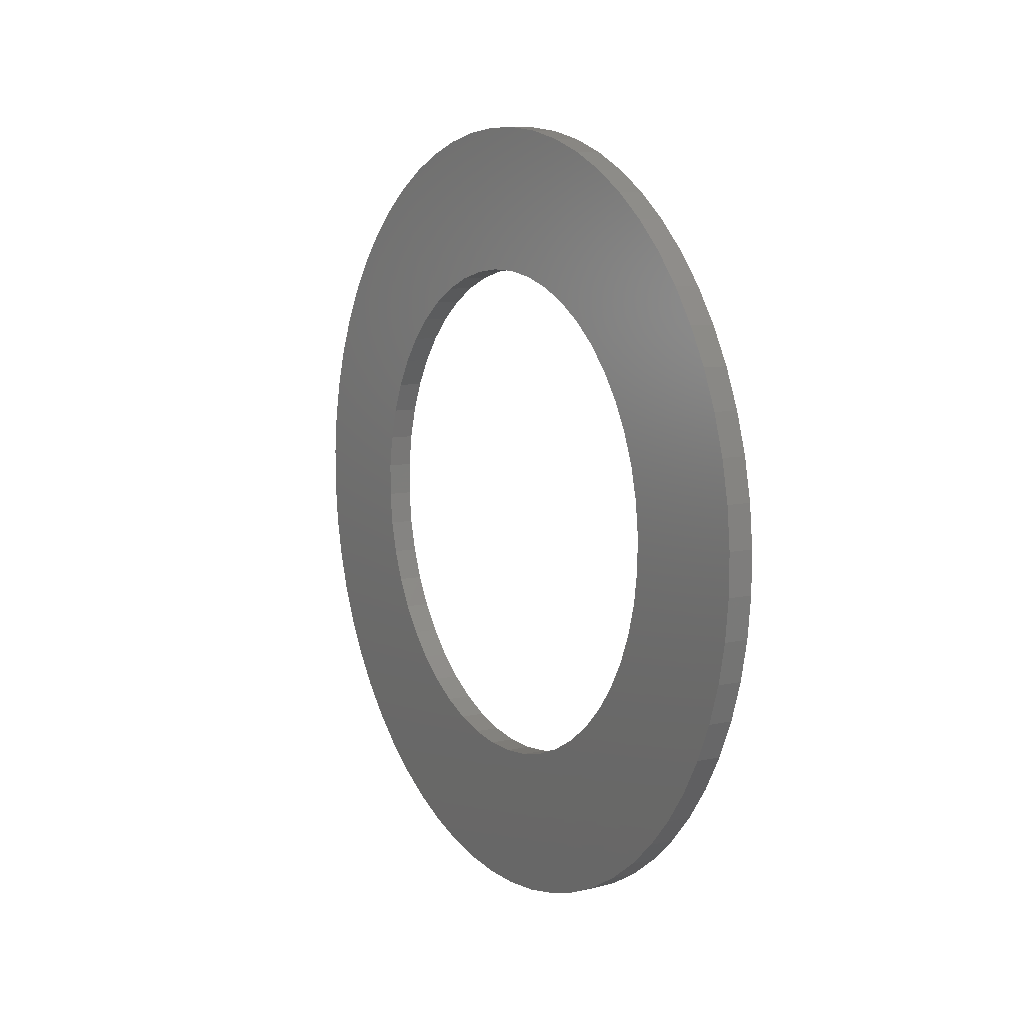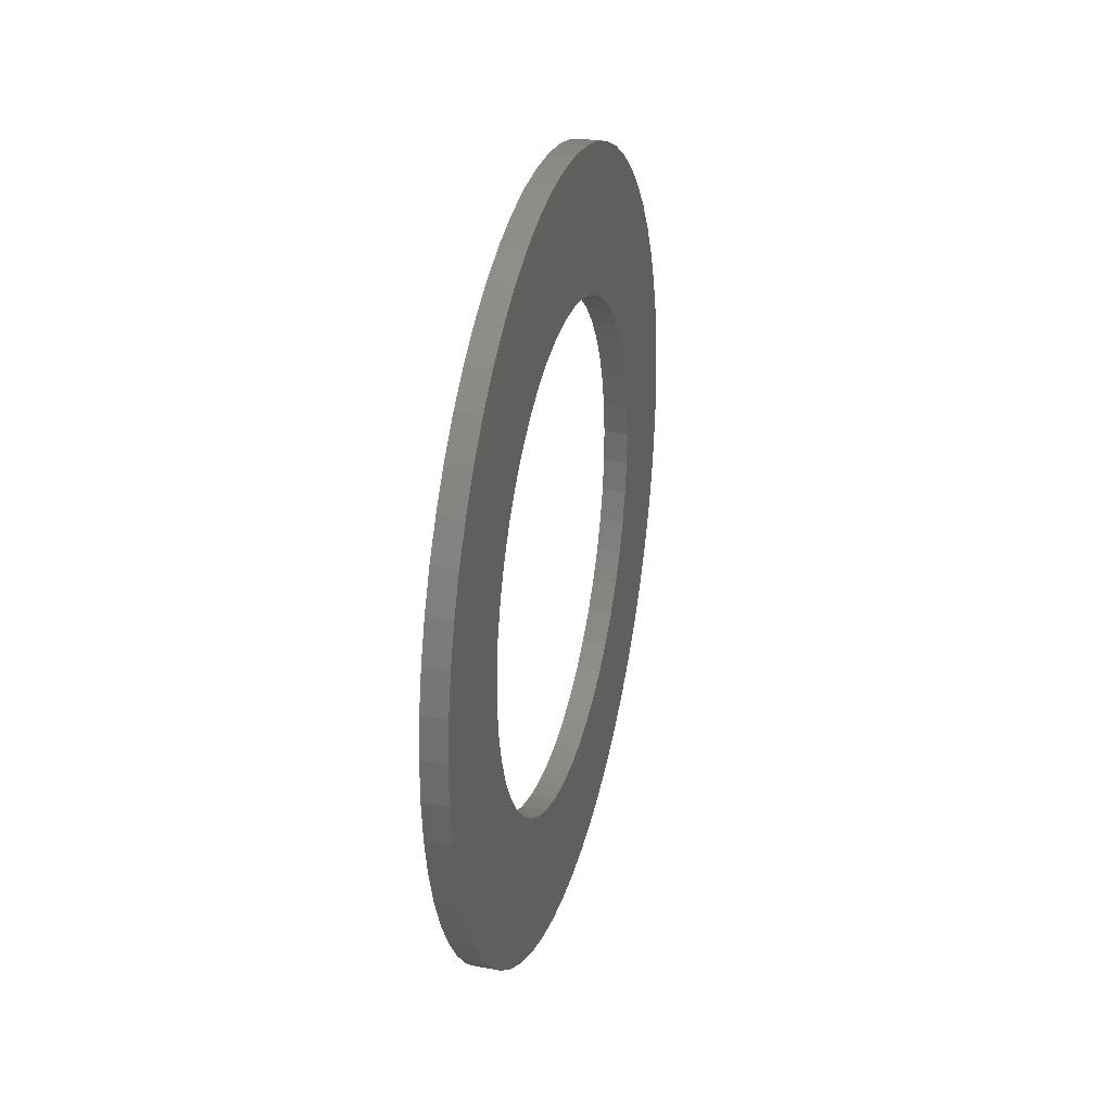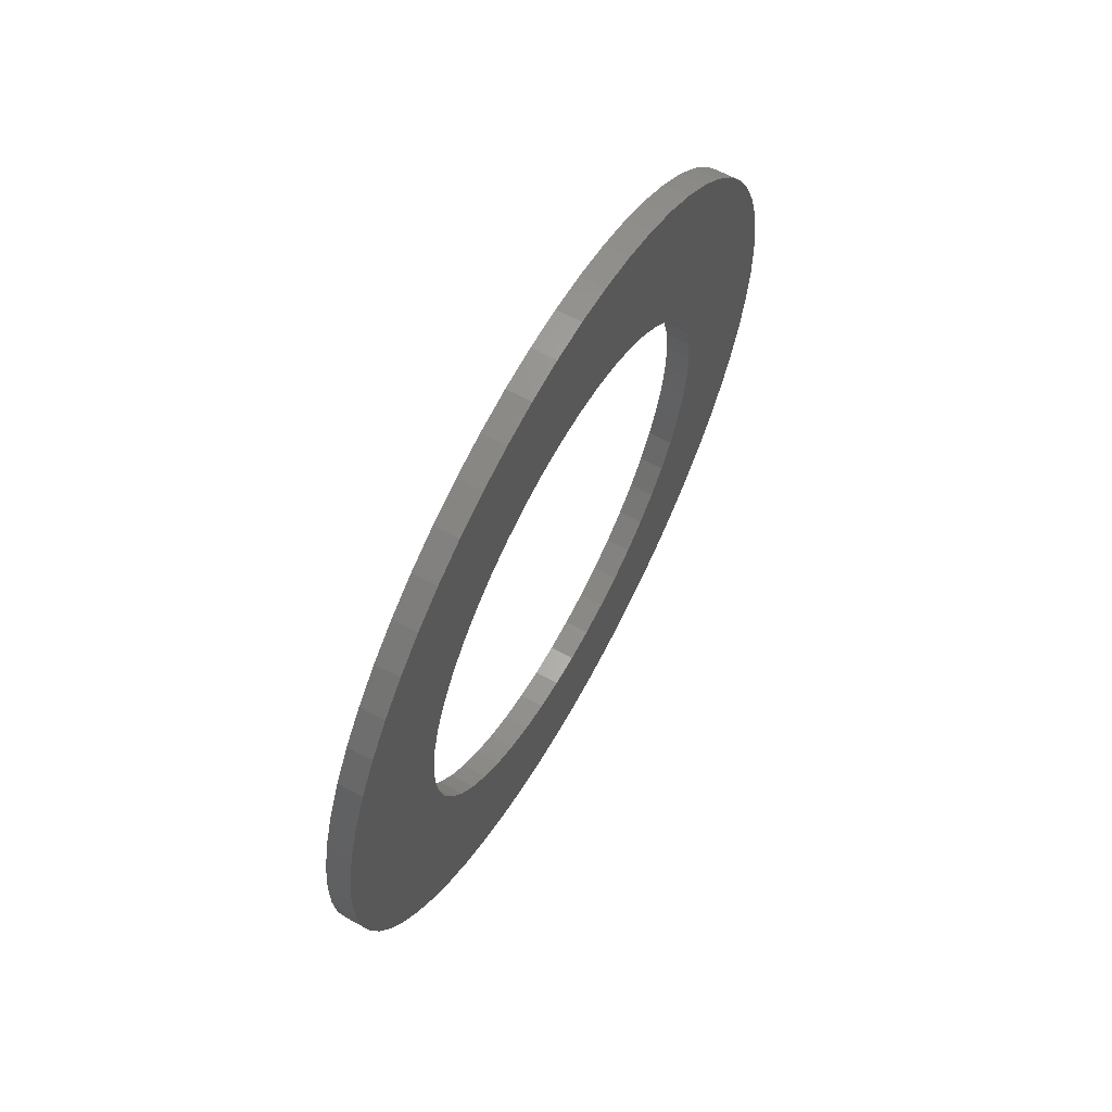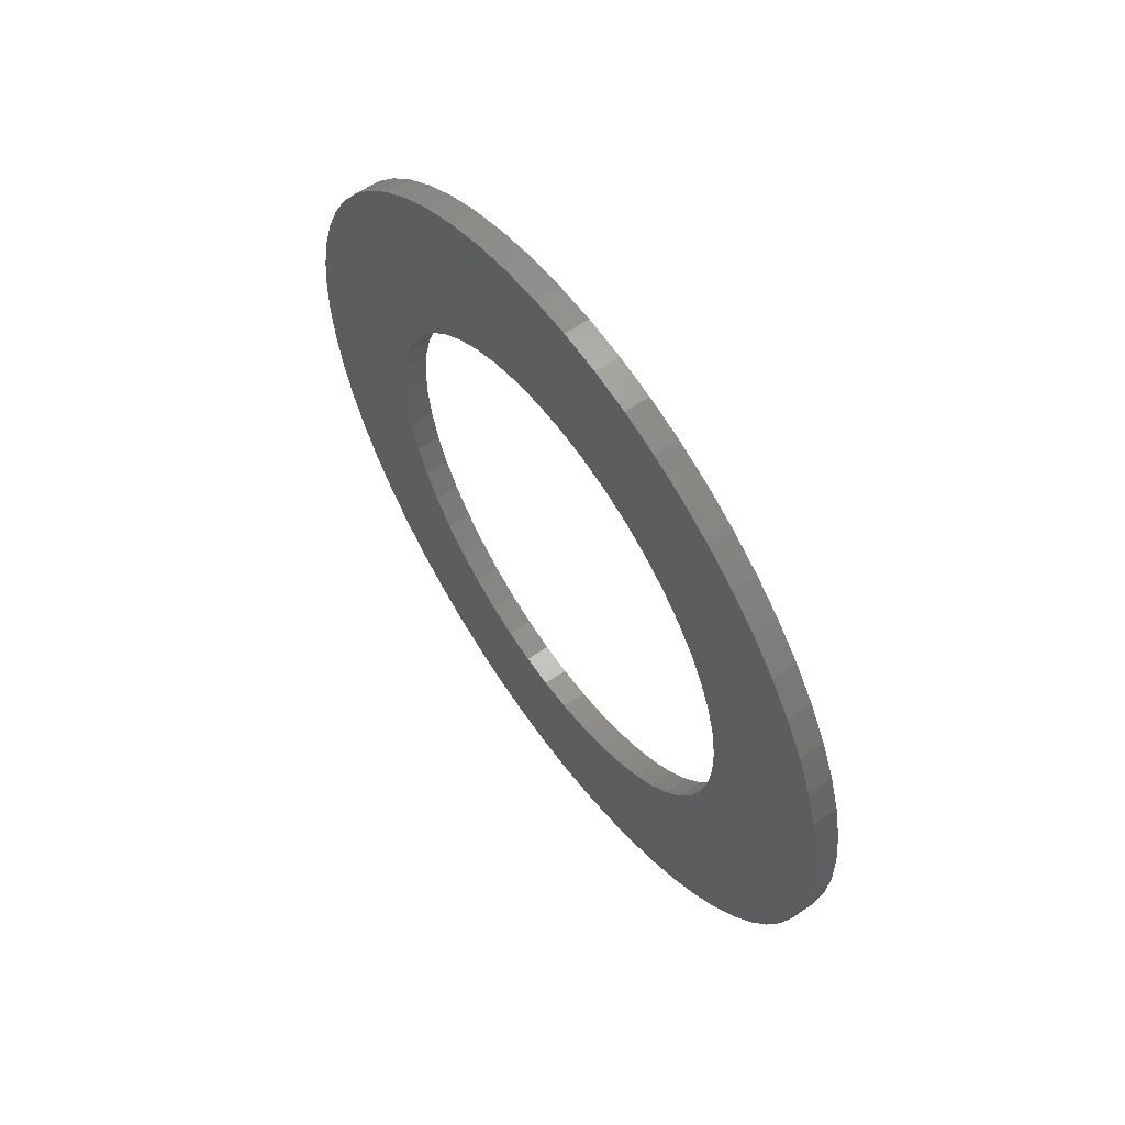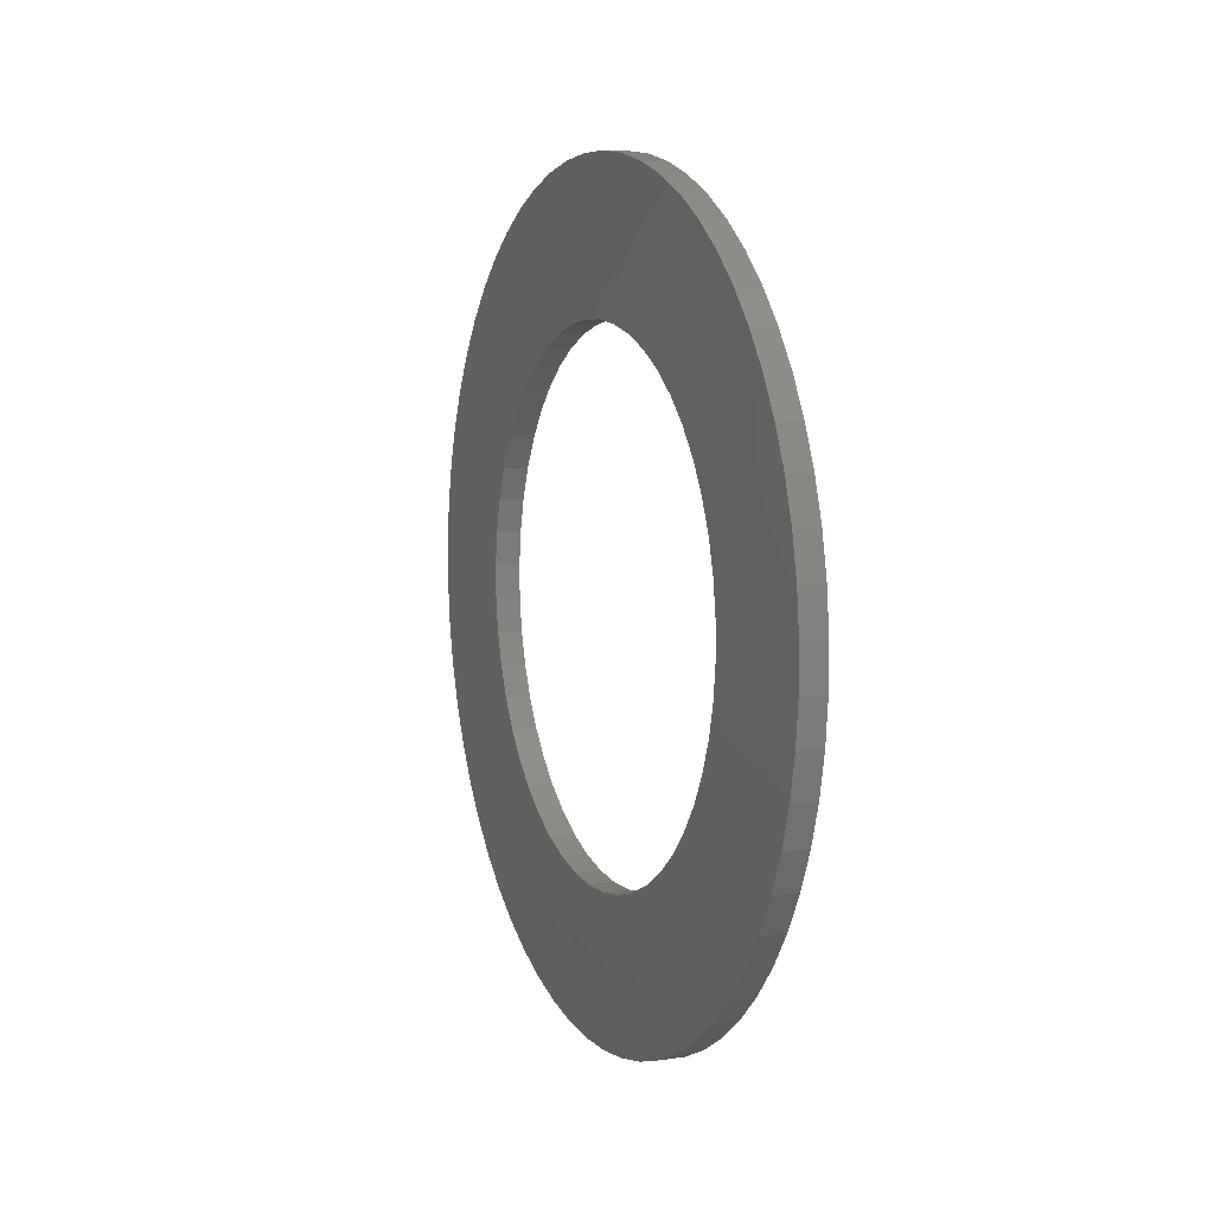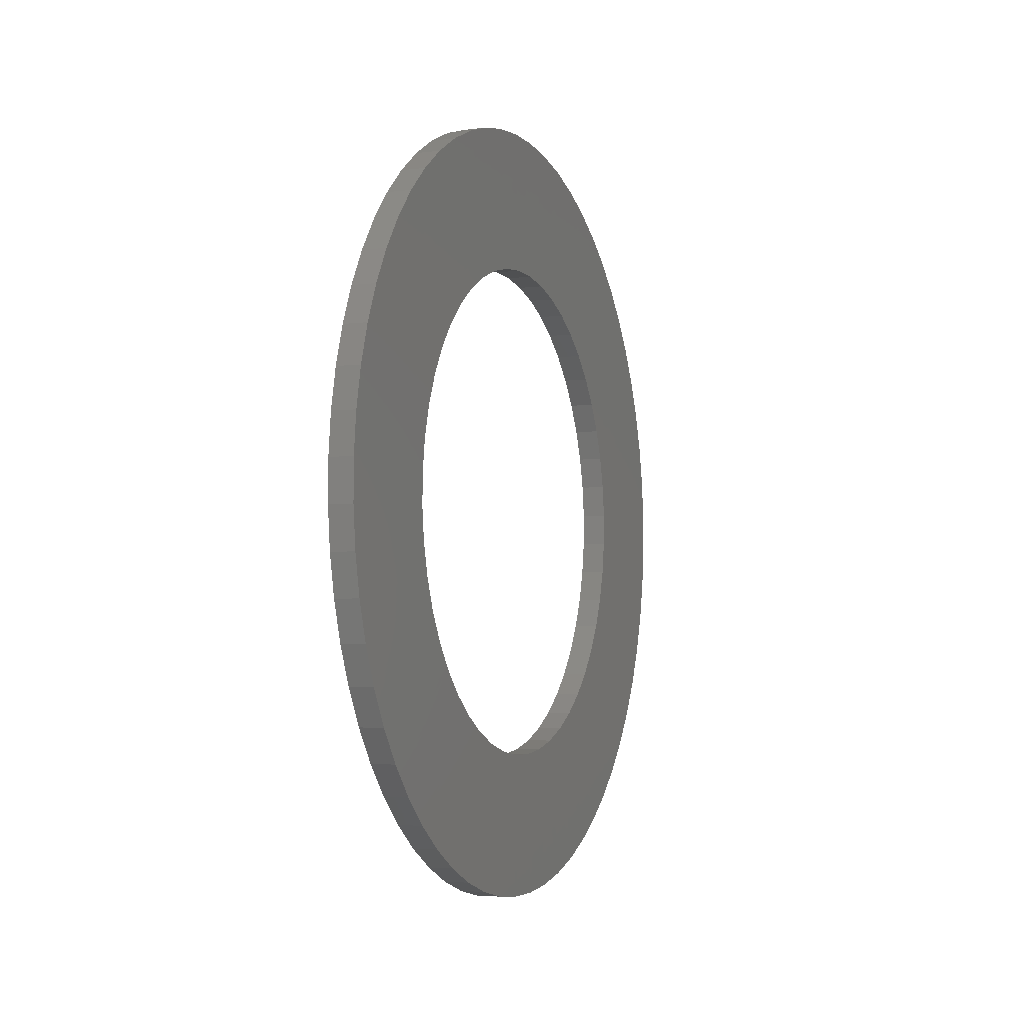
<metadata>
{"format":"stl","ext":"stl","renderer":"f3d","projection":"perspective","resolution":1024,"background":"white","views":[{"elev":9.1,"azim":-30.7,"up":"+Z"},{"elev":29.1,"azim":-165.5,"up":"+Z"},{"elev":63.3,"azim":-151.0,"up":"+Y"},{"elev":59.2,"azim":144.6,"up":"+Z"},{"elev":7.2,"azim":157.4,"up":"+Y"},{"elev":-4.2,"azim":-157.9,"up":"+Z"}]}
</metadata>
<code>
# stl→obj: 80 verts, 432 faces
v 2226 1343 1878
v 2226 1344 1875
v 2226 1345 1876
v 2226 1344 1879
v 2226 1345 1879
v 2226 1346 1876
v 2226 1347 1884
v 2226 1350 1885
v 2226 1347 1885
v 2226 1350 1886
v 2226 1347 1886
v 2226 1350 1887
v 2226 1349 1888
v 2226 1346 1887
v 2226 1339 1880
v 2226 1337 1878
v 2226 1337 1877
v 2226 1340 1879
v 2226 1338 1877
v 2226 1339 1876
v 2226 1341 1879
v 2226 1347 1881
v 2226 1350 1881
v 2226 1347 1882
v 2226 1350 1882
v 2226 1348 1883
v 2226 1350 1883
v 2226 1348 1884
v 2226 1350 1884
v 2226 1347 1877
v 2226 1346 1880
v 2226 1348 1878
v 2226 1349 1878
v 2226 1349 1879
v 2226 1350 1880
v 2226 1348 1889
v 2226 1347 1890
v 2226 1345 1888
v 2226 1346 1891
v 2226 1344 1888
v 2226 1340 1876
v 2226 1341 1878
v 2226 1341 1875
v 2226 1342 1878
v 2226 1342 1875
v 2226 1343 1875
v 2226 1337 1882
v 2226 1335 1881
v 2226 1338 1882
v 2226 1338 1881
v 2226 1335 1880
v 2226 1338 1880
v 2226 1336 1879
v 2226 1336 1878
v 2226 1338 1886
v 2226 1335 1886
v 2226 1338 1885
v 2226 1335 1885
v 2226 1337 1884
v 2226 1334 1884
v 2226 1337 1883
v 2226 1334 1883
v 2226 1335 1882
v 2226 1339 1887
v 2226 1337 1889
v 2226 1336 1888
v 2226 1335 1887
v 2226 1345 1891
v 2226 1344 1891
v 2226 1343 1888
v 2226 1343 1891
v 2226 1342 1888
v 2226 1342 1891
v 2226 1341 1888
v 2226 1341 1891
v 2226 1340 1891
v 2226 1340 1888
v 2226 1339 1891
v 2226 1338 1890
v 2226 1337 1890
f 1 2 1
f 1 2 3
f 1 3 4
f 4 3 3
f 4 3 5
f 5 3 6
f 5 6 5
f 7 8 9
f 9 8 10
f 9 10 11
f 11 10 12
f 11 12 11
f 11 12 13
f 11 13 14
f 15 16 15
f 15 16 17
f 15 17 18
f 18 17 19
f 18 19 18
f 18 19 20
f 18 20 21
f 22 23 24
f 24 23 23
f 24 23 24
f 24 23 25
f 24 25 26
f 26 25 27
f 26 27 28
f 28 27 29
f 28 29 7
f 7 29 8
f 7 8 8
f 6 30 5
f 5 30 30
f 5 30 31
f 31 30 32
f 31 32 31
f 31 32 33
f 31 33 22
f 22 33 34
f 22 34 22
f 22 34 35
f 22 35 23
f 13 13 14
f 14 13 36
f 14 36 14
f 14 36 37
f 14 37 38
f 38 37 37
f 38 37 38
f 38 37 39
f 38 39 40
f 20 41 21
f 21 41 41
f 21 41 42
f 42 41 43
f 42 43 44
f 44 43 45
f 44 45 1
f 1 45 46
f 1 46 2
f 47 48 49
f 49 48 48
f 49 48 50
f 50 48 51
f 50 51 52
f 52 51 53
f 52 53 15
f 15 53 54
f 15 54 16
f 55 56 57
f 57 56 58
f 57 58 59
f 59 58 58
f 59 58 59
f 59 58 60
f 59 60 61
f 61 60 62
f 61 62 47
f 47 62 63
f 47 63 48
f 64 65 64
f 64 65 66
f 64 66 55
f 55 66 66
f 55 66 55
f 55 66 67
f 55 67 56
f 39 68 40
f 40 68 69
f 40 69 70
f 70 69 69
f 70 69 70
f 70 69 71
f 70 71 72
f 72 71 73
f 72 73 74
f 73 75 74
f 74 75 76
f 74 76 74
f 74 76 76
f 74 76 77
f 77 76 78
f 77 78 77
f 77 78 79
f 77 79 64
f 64 79 80
f 64 80 65
f 1 2 1
f 1 2 46
f 1 46 44
f 44 46 45
f 44 45 42
f 45 43 42
f 42 43 41
f 42 41 21
f 21 41 41
f 21 41 18
f 18 41 20
f 18 20 18
f 18 20 19
f 18 19 15
f 70 69 40
f 40 69 68
f 40 68 38
f 38 68 39
f 38 39 38
f 38 39 37
f 38 37 14
f 31 30 5
f 5 30 30
f 5 30 5
f 5 30 6
f 5 6 4
f 4 6 3
f 4 3 1
f 1 3 3
f 1 3 2
f 9 8 7
f 7 8 8
f 7 8 28
f 28 8 29
f 28 29 26
f 26 29 27
f 26 27 24
f 24 27 25
f 24 25 24
f 37 37 14
f 14 37 36
f 14 36 14
f 14 36 13
f 14 13 11
f 11 13 13
f 11 13 11
f 11 13 12
f 11 12 9
f 9 12 10
f 9 10 8
f 74 76 74
f 74 76 75
f 74 75 72
f 72 75 73
f 72 73 70
f 70 73 71
f 70 71 70
f 70 71 69
f 70 69 69
f 19 17 15
f 15 17 16
f 15 16 15
f 15 16 54
f 15 54 52
f 52 54 53
f 52 53 50
f 50 53 51
f 50 51 49
f 25 23 24
f 24 23 23
f 24 23 22
f 22 23 35
f 22 35 22
f 22 35 34
f 22 34 31
f 31 34 33
f 31 33 31
f 31 33 32
f 31 32 30
f 64 65 64
f 64 65 80
f 64 80 77
f 77 80 79
f 77 79 77
f 77 79 78
f 77 78 74
f 74 78 76
f 74 76 76
f 59 58 57
f 57 58 56
f 57 56 55
f 55 56 67
f 55 67 55
f 55 67 66
f 55 66 64
f 64 66 66
f 64 66 65
f 51 48 49
f 49 48 48
f 49 48 47
f 47 48 63
f 47 63 61
f 61 63 62
f 61 62 59
f 59 62 60
f 59 60 59
f 59 60 58
f 59 58 58
f 17 19 19
f 19 19 20
f 19 20 20
f 20 20 41
f 20 41 41
f 41 41 41
f 41 41 41
f 41 41 43
f 41 43 43
f 43 43 45
f 43 45 45
f 45 45 46
f 45 46 46
f 46 46 2
f 46 2 2
f 2 2 3
f 2 3 3
f 3 3 3
f 3 3 3
f 3 3 6
f 3 6 6
f 6 6 30
f 6 30 30
f 30 30 30
f 30 30 30
f 30 30 32
f 30 32 32
f 32 32 33
f 32 33 33
f 33 33 34
f 33 34 34
f 34 34 35
f 34 35 35
f 35 35 23
f 35 23 23
f 23 23 23
f 23 23 23
f 23 23 25
f 23 25 25
f 25 25 27
f 25 27 27
f 27 27 29
f 27 29 29
f 29 29 8
f 29 8 8
f 8 8 8
f 8 8 8
f 8 8 10
f 8 10 10
f 10 10 12
f 10 12 12
f 12 12 13
f 12 13 13
f 13 13 13
f 13 13 13
f 13 13 36
f 13 36 36
f 36 36 37
f 36 37 37
f 37 37 37
f 37 37 37
f 37 37 39
f 37 39 39
f 39 39 68
f 39 68 68
f 68 68 69
f 68 69 69
f 69 69 69
f 69 69 69
f 69 69 71
f 69 71 71
f 71 71 73
f 71 73 73
f 73 73 75
f 73 75 75
f 75 75 76
f 75 76 76
f 76 76 76
f 76 76 76
f 76 76 78
f 76 78 78
f 78 78 79
f 78 79 79
f 79 79 80
f 79 80 80
f 80 80 65
f 80 65 65
f 65 65 66
f 65 66 66
f 66 66 66
f 66 66 66
f 66 66 67
f 66 67 67
f 67 67 56
f 67 56 56
f 56 56 58
f 56 58 58
f 58 58 58
f 58 58 58
f 58 58 60
f 58 60 60
f 60 60 62
f 60 62 62
f 62 62 63
f 62 63 63
f 63 63 48
f 63 48 48
f 48 48 48
f 48 48 48
f 48 48 51
f 48 51 51
f 51 51 53
f 51 53 53
f 53 53 54
f 53 54 54
f 54 54 16
f 54 16 16
f 16 16 17
f 16 17 17
f 17 17 19
f 18 18 18
f 18 18 15
f 18 15 15
f 15 15 15
f 15 15 15
f 15 15 52
f 15 52 52
f 52 52 50
f 52 50 50
f 50 50 49
f 50 49 49
f 49 49 47
f 49 47 47
f 47 47 61
f 47 61 61
f 61 61 59
f 61 59 59
f 59 59 59
f 59 59 59
f 59 59 57
f 59 57 57
f 57 57 55
f 57 55 55
f 55 55 55
f 55 55 55
f 55 55 64
f 55 64 64
f 64 64 64
f 64 64 64
f 64 64 77
f 64 77 77
f 77 77 77
f 77 77 77
f 77 77 74
f 77 74 74
f 74 74 74
f 74 74 74
f 74 74 72
f 74 72 72
f 72 72 70
f 72 70 70
f 70 70 70
f 70 70 70
f 70 70 40
f 70 40 40
f 40 40 38
f 40 38 38
f 38 38 38
f 38 38 38
f 38 38 14
f 38 14 14
f 14 14 14
f 14 14 14
f 14 14 11
f 14 11 11
f 11 11 11
f 11 11 11
f 11 11 9
f 11 9 9
f 9 9 7
f 9 7 7
f 7 7 28
f 7 28 28
f 28 28 26
f 28 26 26
f 26 26 24
f 26 24 24
f 24 24 24
f 24 24 24
f 24 24 22
f 24 22 22
f 22 22 22
f 22 22 22
f 22 22 31
f 22 31 31
f 31 31 31
f 31 31 31
f 31 31 5
f 31 5 5
f 5 5 5
f 5 5 5
f 5 5 4
f 5 4 4
f 4 4 1
f 4 1 1
f 1 1 1
f 1 1 1
f 1 1 44
f 1 44 44
f 44 44 42
f 44 42 42
f 42 42 21
f 42 21 21
f 21 21 18
f 21 18 18
f 18 18 18

</code>
